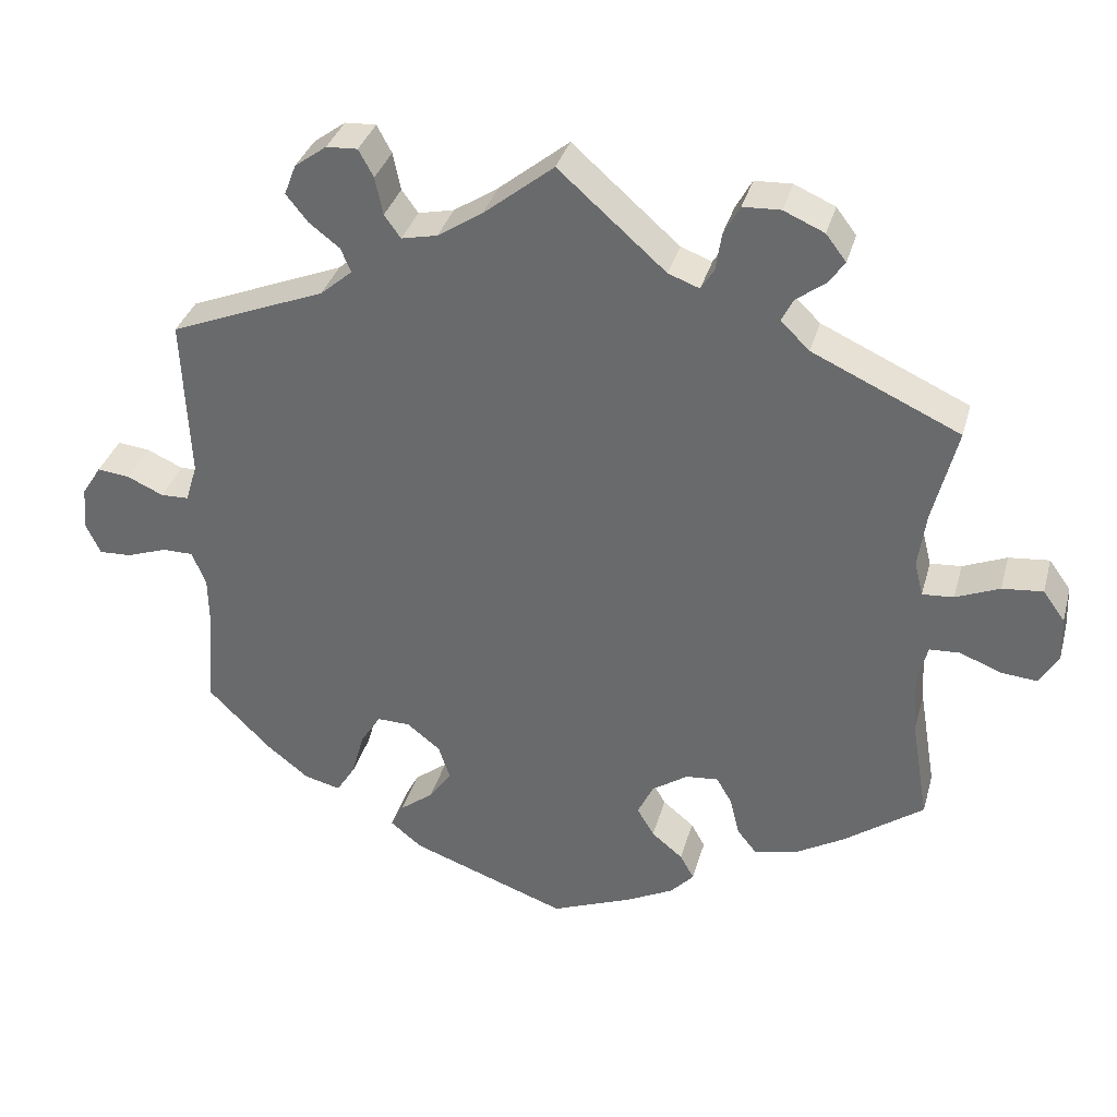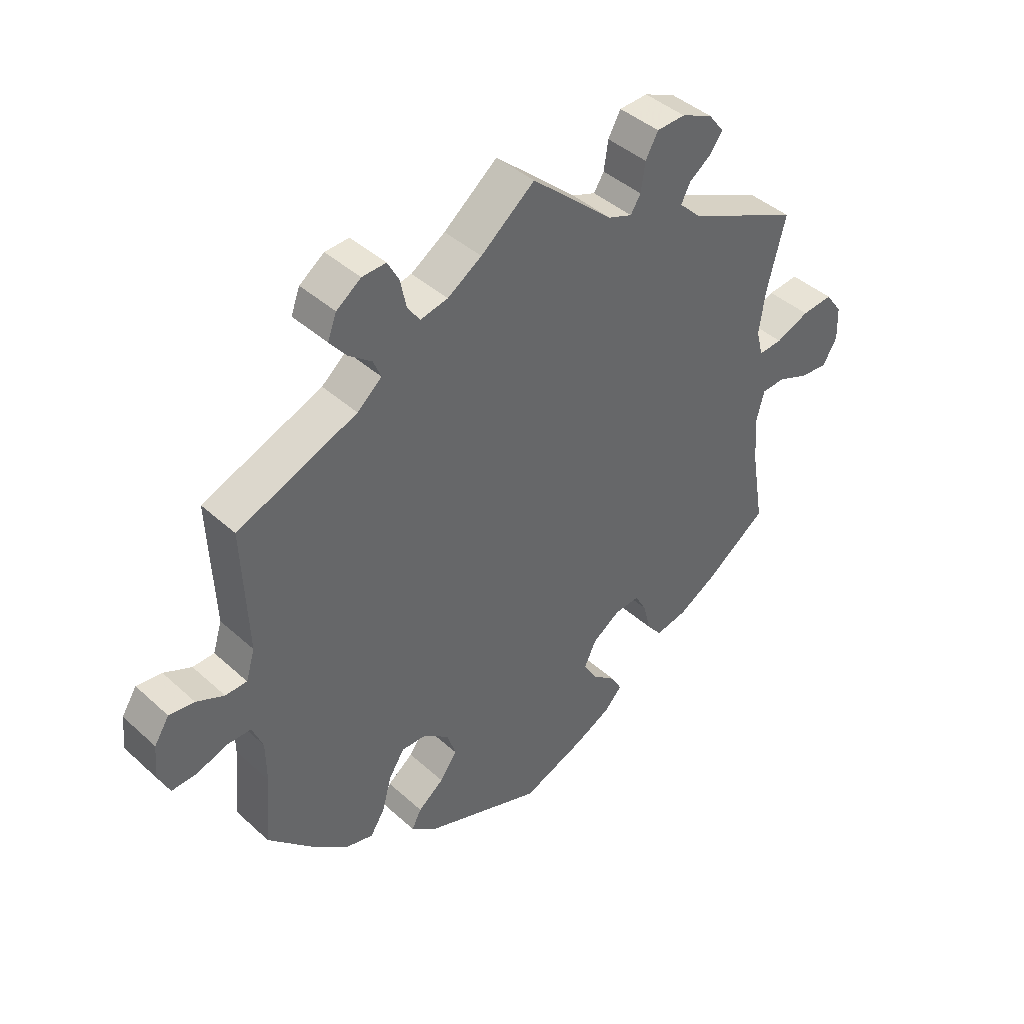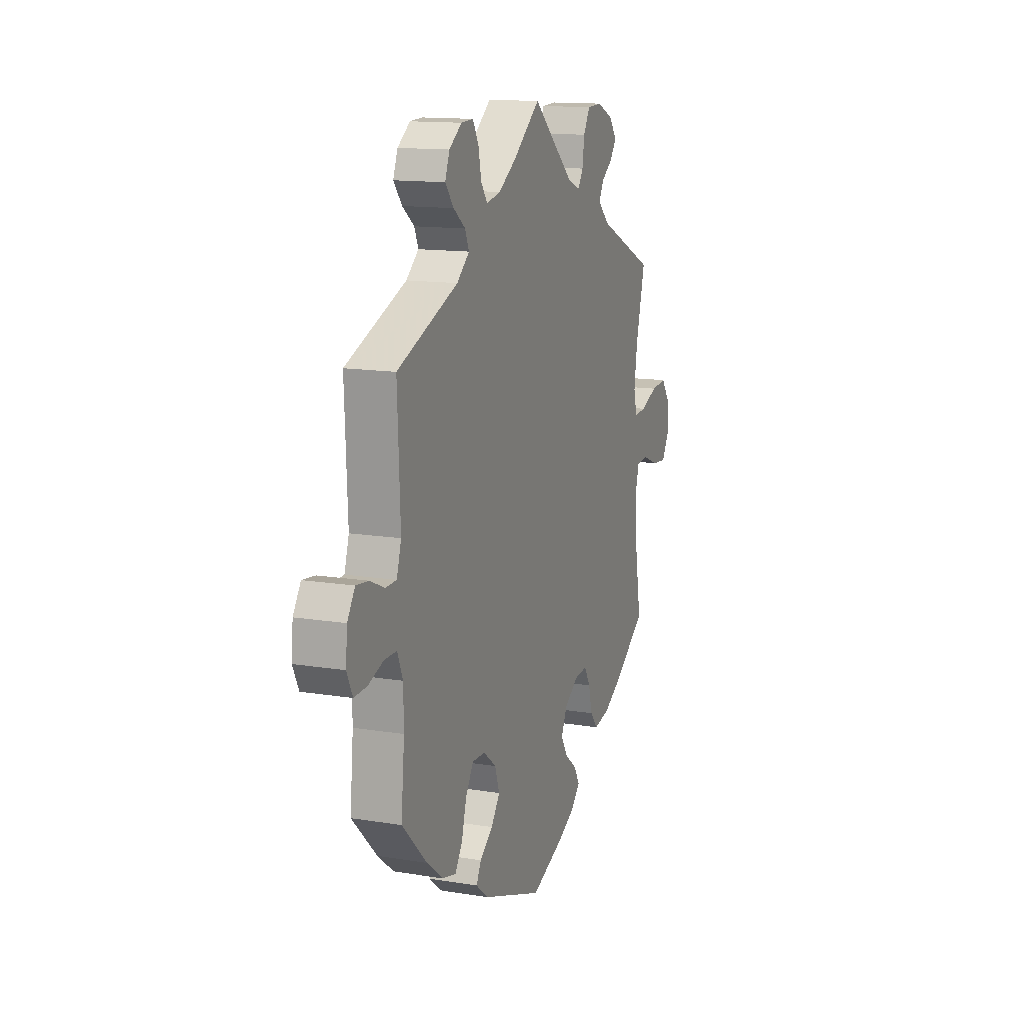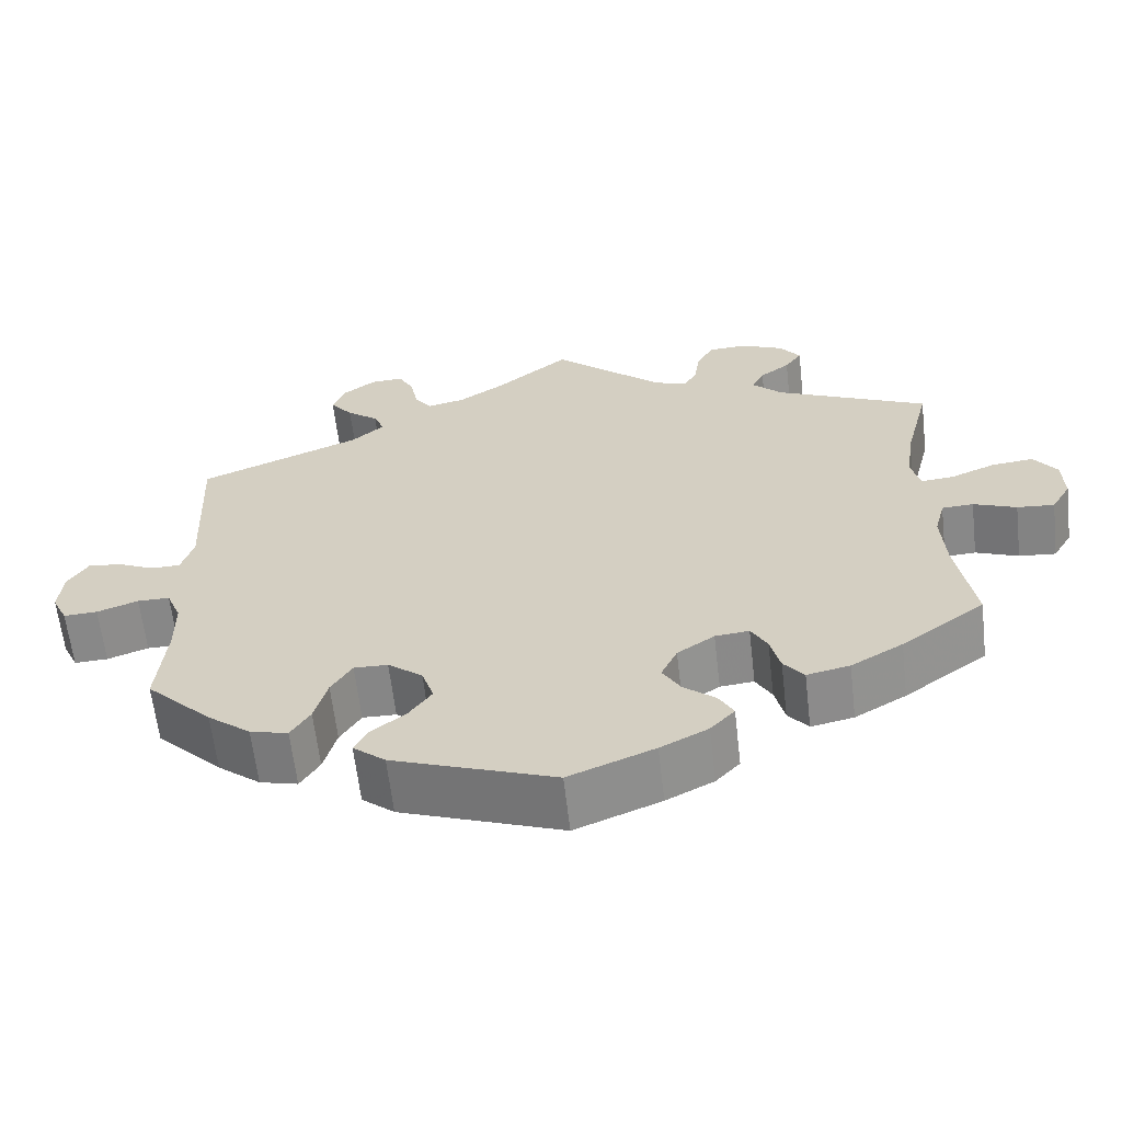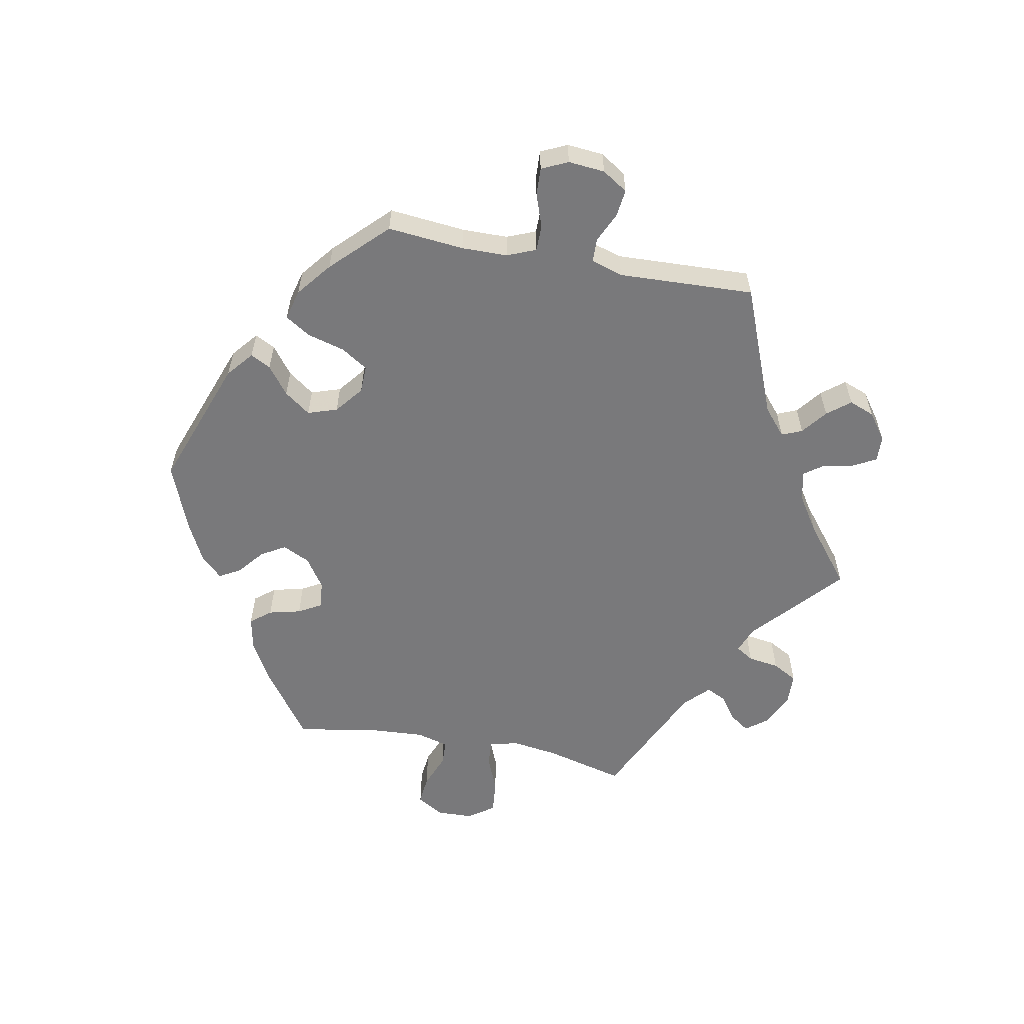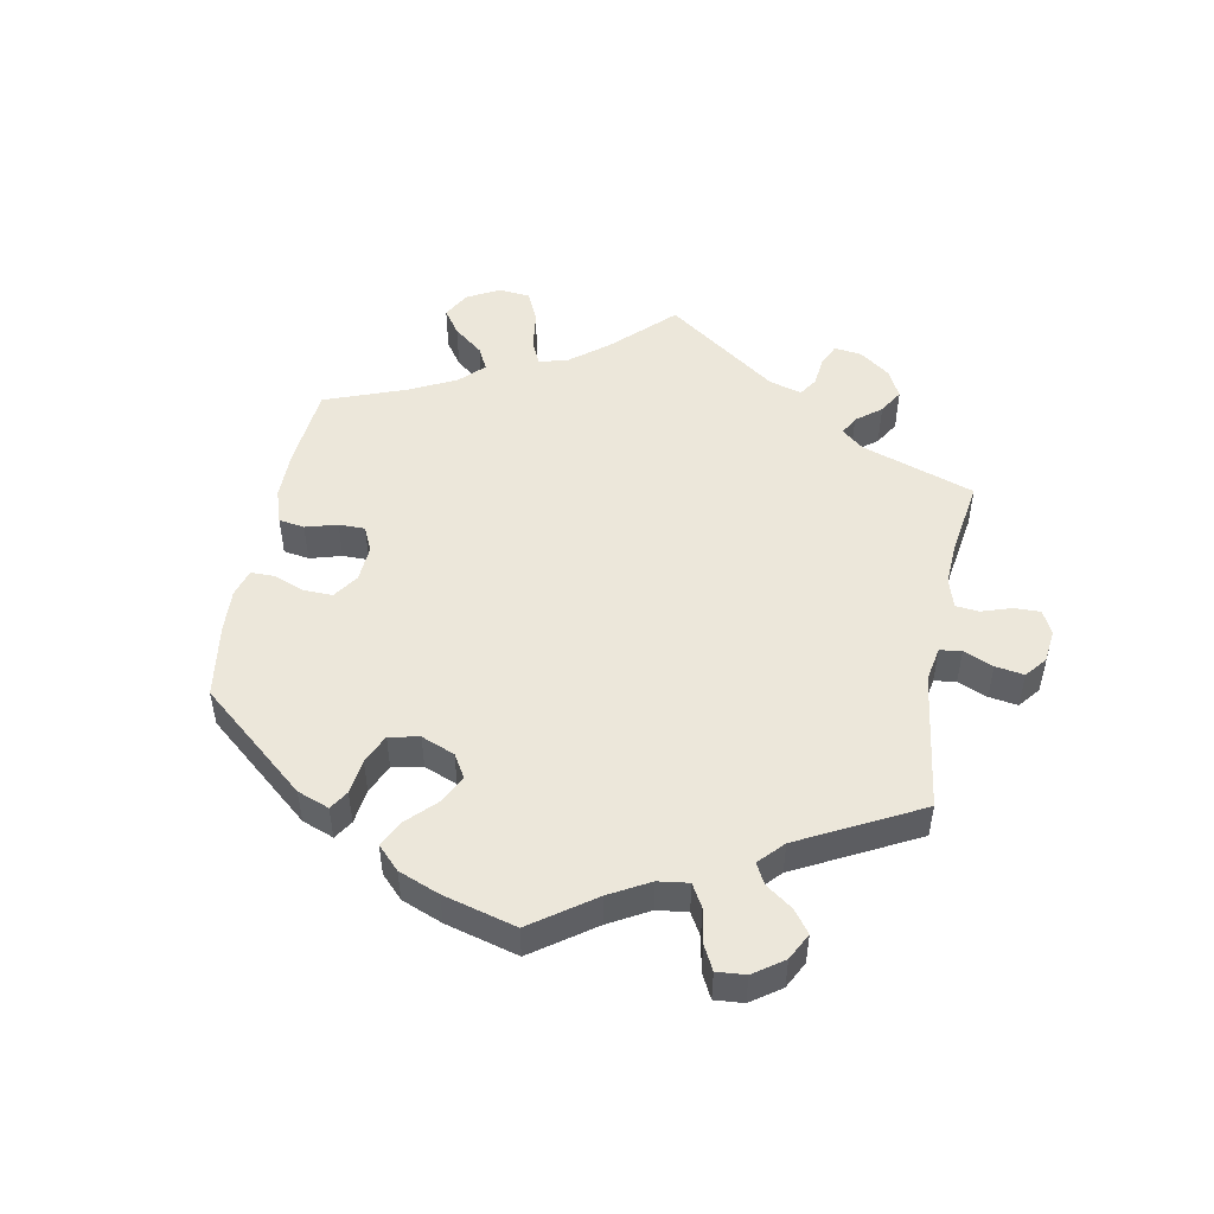
<metadata>
{"format":"obj","ext":"obj","renderer":"f3d","projection":"perspective","resolution":1024,"background":"white","views":[{"elev":34.4,"azim":14.9,"up":"+Z"},{"elev":41.9,"azim":-42.7,"up":"+Z"},{"elev":13.7,"azim":-69.7,"up":"+Z"},{"elev":-62.3,"azim":6.6,"up":"+Z"},{"elev":-57.9,"azim":-100.9,"up":"+Y"},{"elev":50.3,"azim":-109.1,"up":"+Y"}]}
</metadata>
<code>
v 0.398 0.07 -0.362
v 0.334 0.07 -0.399
v 0.281 0.07 -0.41
v 0.256 0.07 -0.379
v 0.244 0.07 -0.33
v 0.224 0.07 -0.295
v 0.182 0.07 -0.299
v 0.136 0.07 -0.33
v 0.116 0.07 -0.372
v 0.138 0.07 -0.409
v 0.178 0.07 -0.442
v 0.196 0.07 -0.474
v 0.166 0.07 -0.506
v 0.107 0.07 -0.536
v 0.001 0.07 -0.578
v -0.2 0.07 -0.505
v -0.24 0.07 -0.472
v -0.224 0.07 -0.441
v -0.181 0.07 -0.408
v -0.152 0.07 -0.368
v -0.167 0.07 -0.323
v -0.21 0.07 -0.289
v -0.252 0.07 -0.288
v -0.278 0.07 -0.329
v -0.294 0.07 -0.387
v -0.318 0.07 -0.425
v -0.365 0.07 -0.413
v -0.418 0.07 -0.371
v -0.5 0.07 -0.289
v -0.489 0.07 -0.172
v -0.49 0.07 -0.102
v -0.508 0.07 -0.058
v -0.548 0.07 -0.058
v -0.599 0.07 -0.076
v -0.641 0.07 -0.078
v -0.66 0.07 -0.038
v -0.655 0.07 0.018
v -0.63 0.07 0.057
v -0.588 0.07 0.052
v -0.542 0.07 0.031
v -0.506 0.07 0.032
v -0.491 0.07 0.081
v -0.5 0.07 0.289
v -0.3 0.07 0.369
v -0.259 0.07 0.404
v -0.272 0.07 0.435
v -0.311 0.07 0.465
v -0.339 0.07 0.5
v -0.324 0.07 0.539
v -0.283 0.07 0.569
v -0.243 0.07 0.571
v -0.224 0.07 0.536
v -0.214 0.07 0.488
v -0.193 0.07 0.459
v -0.147 0.07 0.469
v -0.09 0.07 0.506
v 0 0.07 0.578
v 0.137 0.07 0.457
v 0.177 0.07 0.442
v 0.194 0.07 0.469
v 0.201 0.07 0.517
v 0.222 0.07 0.555
v 0.27 0.07 0.557
v 0.322 0.07 0.534
v 0.348 0.07 0.5
v 0.327 0.07 0.47
v 0.29 0.07 0.443
v 0.275 0.07 0.413
v 0.312 0.07 0.377
v 0.501 0.07 0.29
v 0.47 0.07 0.168
v 0.46 0.07 0.097
v 0.471 0.07 0.053
v 0.511 0.07 0.056
v 0.567 0.07 0.079
v 0.619 0.07 0.084
v 0.647 0.07 0.045
v 0.649 0.07 -0.011
v 0.625 0.07 -0.052
v 0.579 0.07 -0.048
v 0.526 0.07 -0.027
v 0.487 0.07 -0.029
v 0.474 0.07 -0.078
v 0.479 0.07 -0.157
v 0.501 0.07 -0.288
v 0.398 0 -0.362
v 0.334 0 -0.399
v 0.281 0 -0.41
v 0.256 0 -0.379
v 0.244 0 -0.33
v 0.224 0 -0.295
v 0.182 0 -0.299
v 0.136 0 -0.33
v 0.116 0 -0.372
v 0.138 0 -0.409
v 0.178 0 -0.442
v 0.196 0 -0.474
v 0.166 0 -0.506
v 0.107 0 -0.536
v 0.001 0 -0.578
v -0.2 0 -0.505
v -0.24 0 -0.472
v -0.224 0 -0.441
v -0.181 0 -0.408
v -0.152 0 -0.368
v -0.167 0 -0.323
v -0.21 0 -0.289
v -0.252 0 -0.288
v -0.278 0 -0.329
v -0.294 0 -0.387
v -0.318 0 -0.425
v -0.365 0 -0.413
v -0.418 0 -0.371
v -0.5 0 -0.289
v -0.489 0 -0.172
v -0.49 0 -0.102
v -0.508 0 -0.058
v -0.548 0 -0.058
v -0.599 0 -0.076
v -0.641 0 -0.078
v -0.66 0 -0.038
v -0.655 0 0.018
v -0.63 0 0.057
v -0.588 0 0.052
v -0.542 0 0.031
v -0.506 0 0.032
v -0.491 0 0.081
v -0.5 0 0.289
v -0.3 0 0.369
v -0.259 0 0.404
v -0.272 0 0.435
v -0.311 0 0.465
v -0.339 0 0.5
v -0.324 0 0.539
v -0.283 0 0.569
v -0.243 0 0.571
v -0.224 0 0.536
v -0.214 0 0.488
v -0.193 0 0.459
v -0.147 0 0.469
v -0.09 0 0.506
v 0 0 0.578
v 0.137 0 0.457
v 0.177 0 0.442
v 0.194 0 0.469
v 0.201 0 0.517
v 0.222 0 0.555
v 0.27 0 0.557
v 0.322 0 0.534
v 0.348 0 0.5
v 0.327 0 0.47
v 0.29 0 0.443
v 0.275 0 0.413
v 0.312 0 0.377
v 0.501 0 0.29
v 0.47 0 0.168
v 0.46 0 0.097
v 0.471 0 0.053
v 0.511 0 0.056
v 0.567 0 0.079
v 0.619 0 0.084
v 0.647 0 0.045
v 0.649 0 -0.011
v 0.625 0 -0.052
v 0.579 0 -0.048
v 0.526 0 -0.027
v 0.487 0 -0.029
v 0.474 0 -0.078
v 0.479 0 -0.157
v 0.501 0 -0.288
f 84 85 1 2
f 83 84 2 3
f 82 83 3 4
f 78 79 80 81
f 78 81 82
f 77 78 82
f 74 75 76 77
f 73 74 77 82
f 72 73 82 4
f 69 70 71
f 68 69 71 72
f 64 65 66 67
f 64 67 68
f 63 64 68
f 60 61 62 63
f 59 60 63 68
f 56 57 58
f 55 56 58 59
f 54 55 59 68
f 50 51 52 53
f 50 53 54
f 49 50 54
f 46 47 48 49
f 46 49 54
f 45 46 54 68
f 42 43 44
f 41 42 44 45
f 37 38 39 40
f 37 40 41
f 36 37 41
f 33 34 35 36
f 32 33 36 41
f 31 32 41 45
f 27 28 29 30
f 24 25 26 27
f 23 24 27 30
f 22 23 30 31
f 16 17 18 19
f 16 19 20
f 15 16 20
f 14 15 20 21
f 10 11 12 13
f 9 10 13 14
f 68 72 4 5
f 22 31 45 68
f 9 14 21 22
f 8 9 22 68
f 7 8 68
f 6 7 68
f 5 6 68
f 87 86 170 169
f 88 87 169 168
f 89 88 168 167
f 166 165 164 163
f 167 166 163
f 167 163 162
f 162 161 160 159
f 167 162 159 158
f 89 167 158 157
f 156 155 154
f 157 156 154 153
f 152 151 150 149
f 153 152 149
f 153 149 148
f 148 147 146 145
f 153 148 145 144
f 143 142 141
f 144 143 141 140
f 153 144 140 139
f 138 137 136 135
f 139 138 135
f 139 135 134
f 134 133 132 131
f 139 134 131
f 153 139 131 130
f 129 128 127
f 130 129 127 126
f 125 124 123 122
f 126 125 122
f 126 122 121
f 121 120 119 118
f 126 121 118 117
f 130 126 117 116
f 115 114 113 112
f 112 111 110 109
f 115 112 109 108
f 116 115 108 107
f 104 103 102 101
f 105 104 101
f 105 101 100
f 106 105 100 99
f 98 97 96 95
f 99 98 95 94
f 90 89 157 153
f 153 130 116 107
f 107 106 99 94
f 153 107 94 93
f 153 93 92
f 153 92 91
f 153 91 90
f 1 86 87 2
f 2 87 88 3
f 3 88 89 4
f 4 89 90 5
f 5 90 91 6
f 6 91 92 7
f 7 92 93 8
f 8 93 94 9
f 9 94 95 10
f 10 95 96 11
f 11 96 97 12
f 12 97 98 13
f 13 98 99 14
f 14 99 100 15
f 15 100 101 16
f 16 101 102 17
f 17 102 103 18
f 18 103 104 19
f 19 104 105 20
f 20 105 106 21
f 21 106 107 22
f 22 107 108 23
f 23 108 109 24
f 24 109 110 25
f 25 110 111 26
f 26 111 112 27
f 27 112 113 28
f 28 113 114 29
f 29 114 115 30
f 30 115 116 31
f 31 116 117 32
f 32 117 118 33
f 33 118 119 34
f 34 119 120 35
f 35 120 121 36
f 36 121 122 37
f 37 122 123 38
f 38 123 124 39
f 39 124 125 40
f 40 125 126 41
f 41 126 127 42
f 42 127 128 43
f 43 128 129 44
f 44 129 130 45
f 45 130 131 46
f 46 131 132 47
f 47 132 133 48
f 48 133 134 49
f 49 134 135 50
f 50 135 136 51
f 51 136 137 52
f 52 137 138 53
f 53 138 139 54
f 54 139 140 55
f 55 140 141 56
f 56 141 142 57
f 57 142 143 58
f 58 143 144 59
f 59 144 145 60
f 60 145 146 61
f 61 146 147 62
f 62 147 148 63
f 63 148 149 64
f 64 149 150 65
f 65 150 151 66
f 66 151 152 67
f 67 152 153 68
f 68 153 154 69
f 69 154 155 70
f 70 155 156 71
f 71 156 157 72
f 72 157 158 73
f 73 158 159 74
f 74 159 160 75
f 75 160 161 76
f 76 161 162 77
f 77 162 163 78
f 78 163 164 79
f 79 164 165 80
f 80 165 166 81
f 81 166 167 82
f 82 167 168 83
f 83 168 169 84
f 84 169 170 85
f 85 170 86 1

</code>
